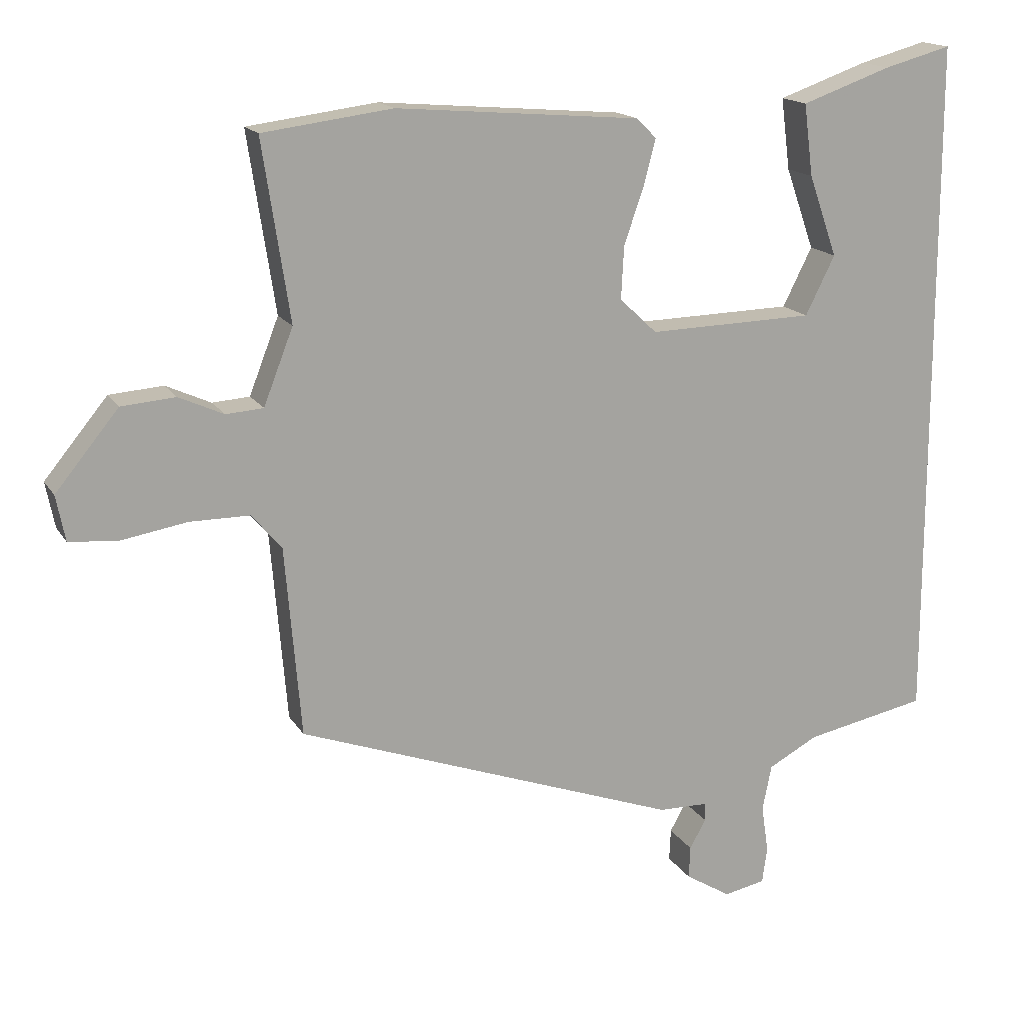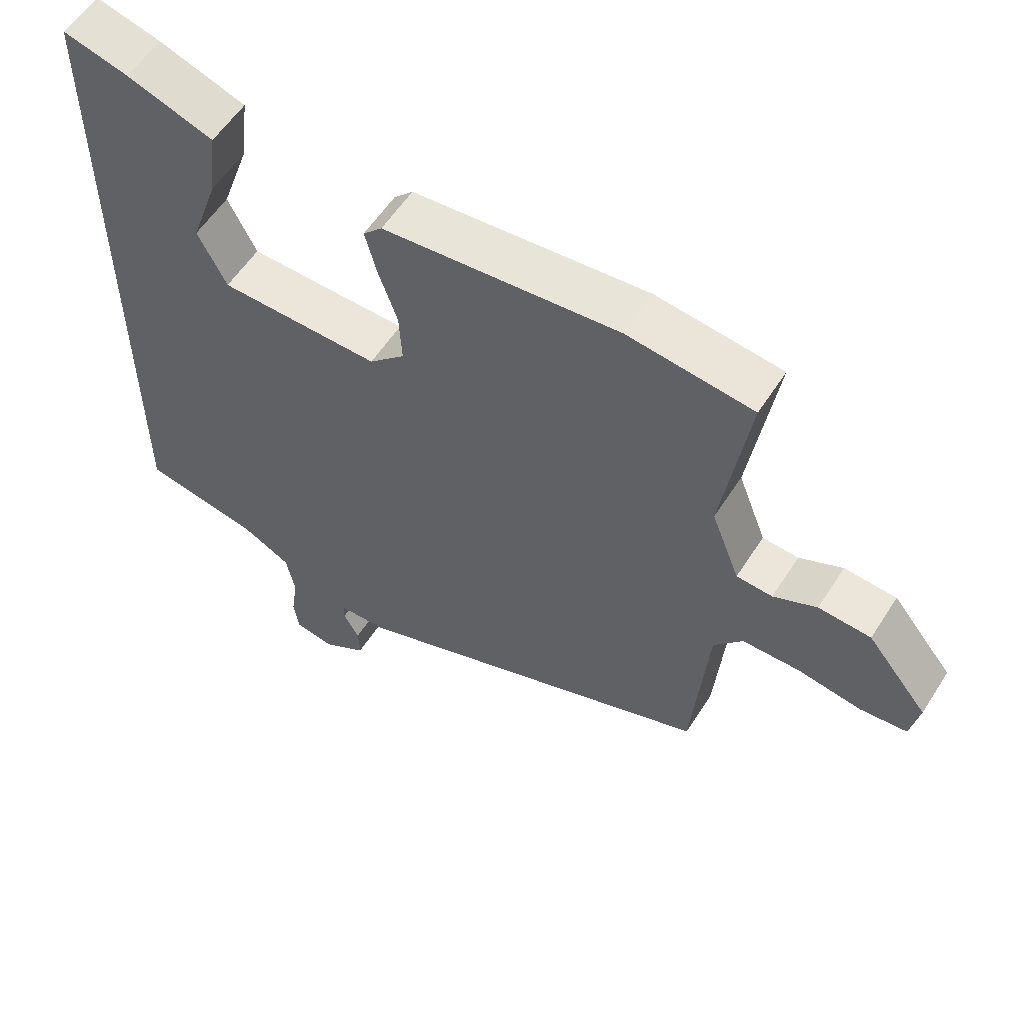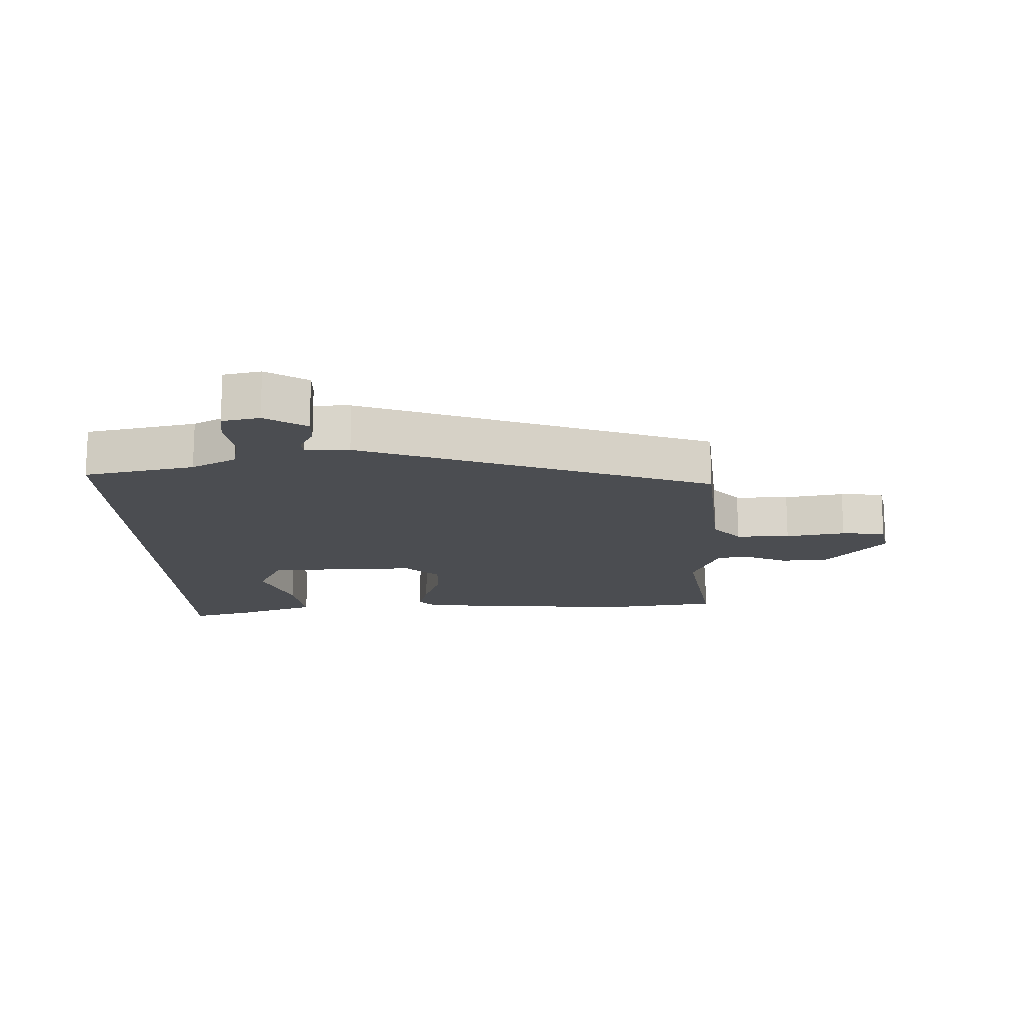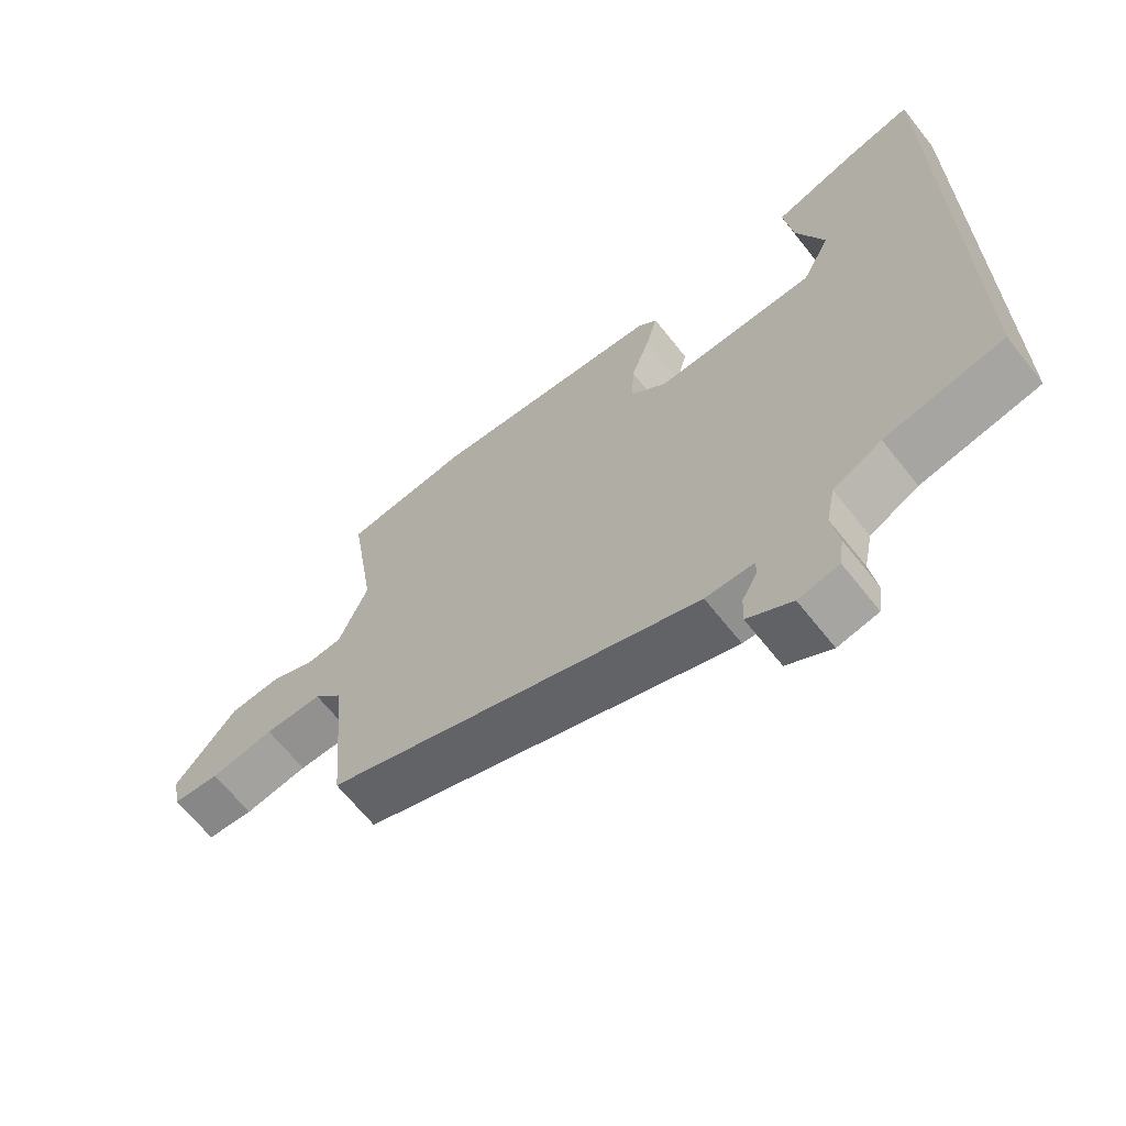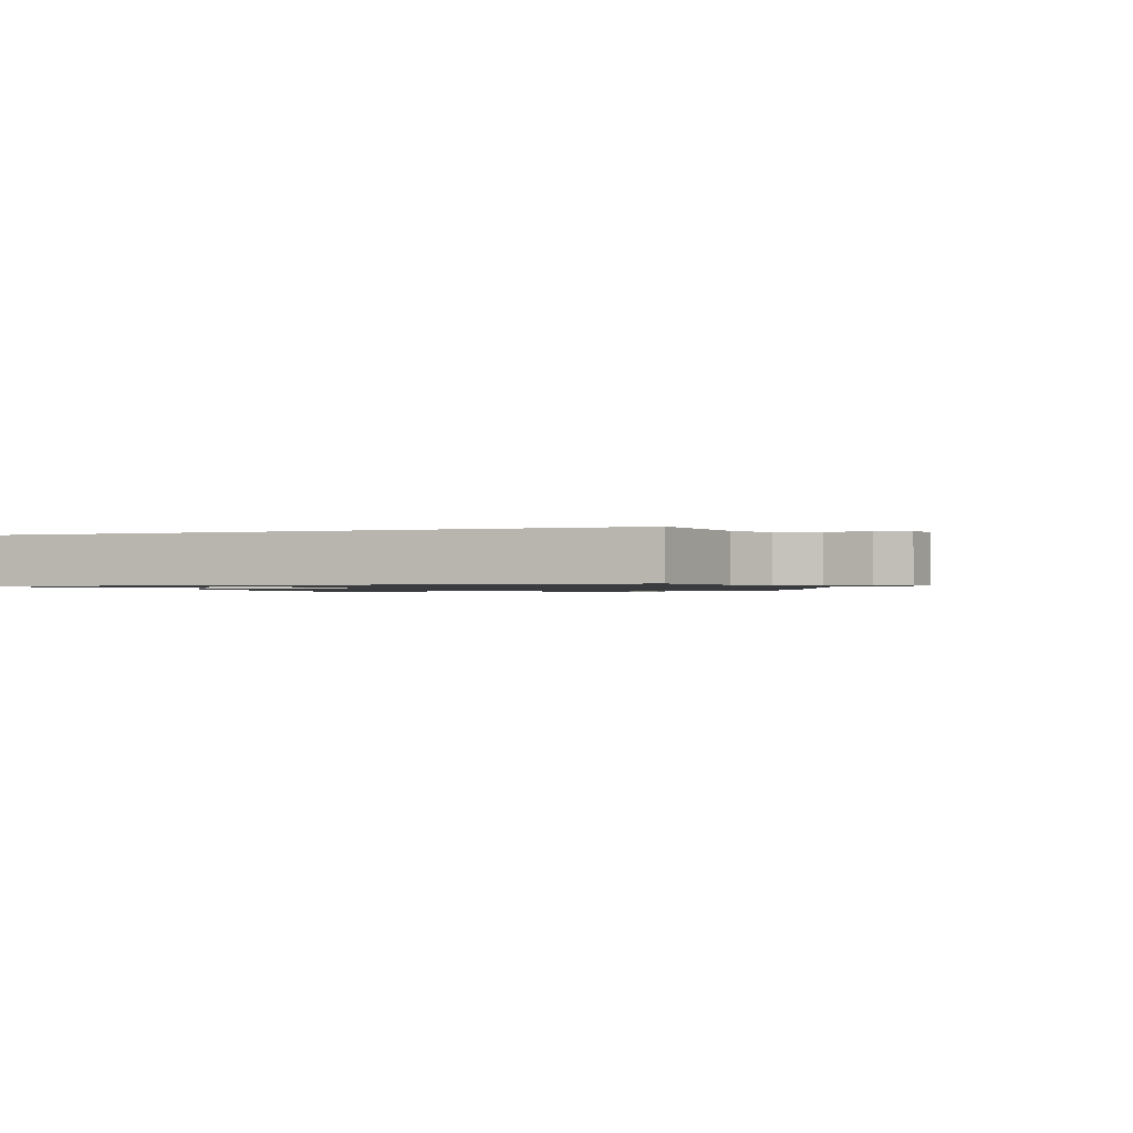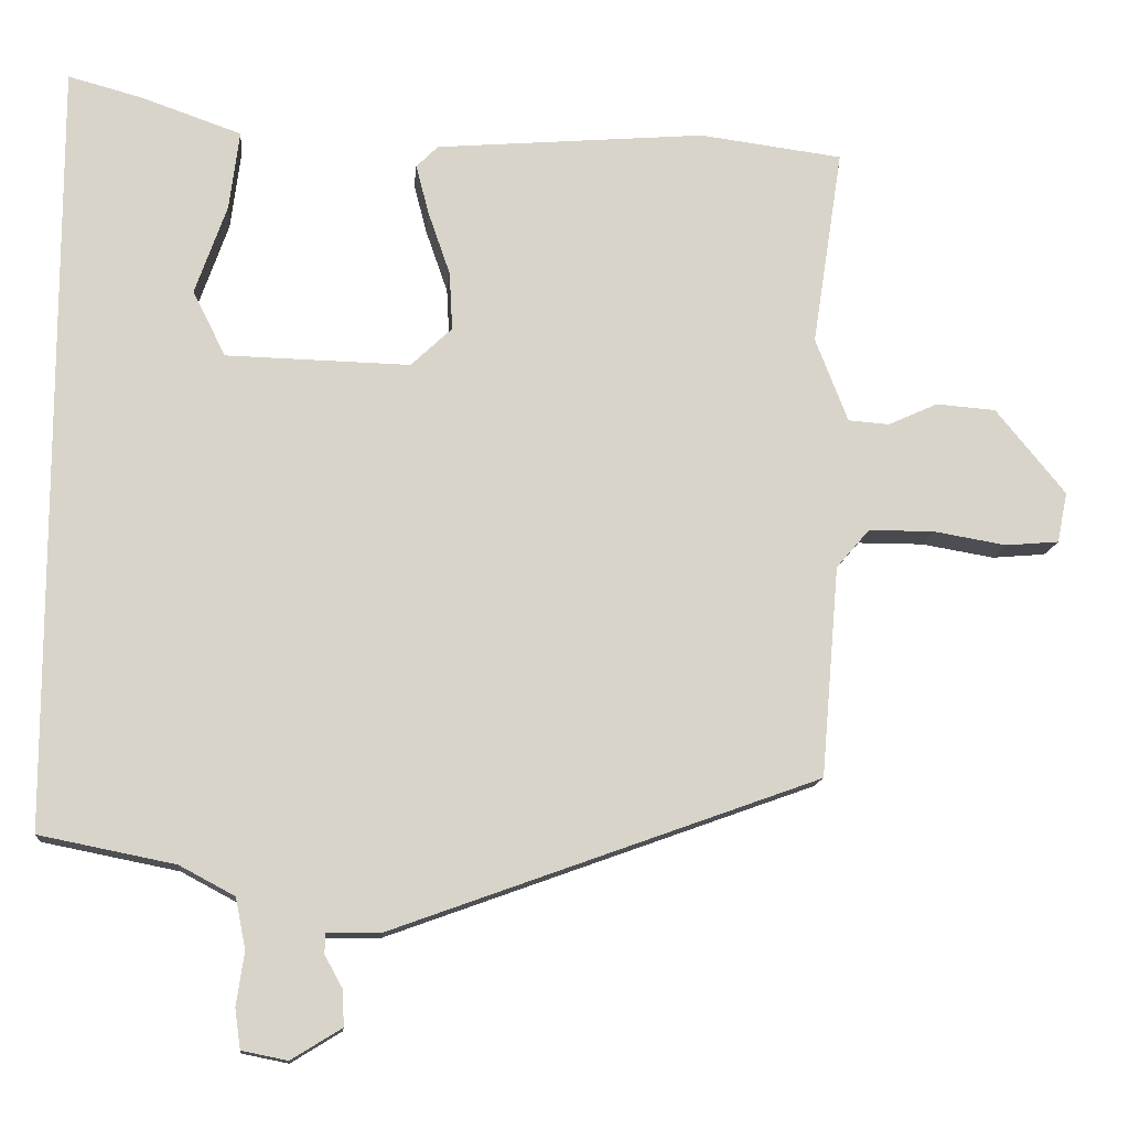
<metadata>
{"format":"obj","ext":"obj","renderer":"f3d","projection":"perspective","resolution":1024,"background":"white","views":[{"elev":16.1,"azim":-21.3,"up":"+Z"},{"elev":56.8,"azim":-147.8,"up":"+Z"},{"elev":-15.7,"azim":-178.1,"up":"+Y"},{"elev":-66.1,"azim":38.4,"up":"+Z"},{"elev":-1.1,"azim":109.6,"up":"+Y"},{"elev":-13.2,"azim":174.8,"up":"+Z"}]}
</metadata>
<code>
v 0.5 0.07 0.573
v 0.5 0.07 -0.416
v 0.326 0.07 -0.451
v 0.255 0.07 -0.489
v 0.242 0.07 -0.554
v 0.252 0.07 -0.623
v 0.245 0.07 -0.674
v 0.186 0.07 -0.686
v 0.121 0.07 -0.646
v 0.123 0.07 -0.6
v 0.146 0.07 -0.558
v 0.145 0.07 -0.532
v 0.075 0.07 -0.531
v -0.474 0.07 -0.333
v -0.497 0.07 -0.061
v -0.54 0.07 -0.011
v -0.625 0.07 -0.011
v -0.719 0.07 -0.027
v -0.788 0.07 -0.021
v -0.801 0.07 0.044
v -0.711 0.07 0.154
v -0.634 0.07 0.16
v -0.57 0.07 0.131
v -0.517 0.07 0.135
v -0.475 0.07 0.243
v -0.514 0.07 0.498
v -0.329 0.07 0.522
v 0.019 0.07 0.493
v 0.047 0.07 0.465
v 0.03 0.07 0.4
v 0.002 0.07 0.319
v -0.002 0.07 0.244
v 0.051 0.07 0.194
v 0.288 0.07 0.2
v 0.33 0.07 0.284
v 0.289 0.07 0.4
v 0.276 0.07 0.502
v 0.404 0.07 0.547
v 0.5 0 0.573
v 0.5 0 -0.416
v 0.326 0 -0.451
v 0.255 0 -0.489
v 0.242 0 -0.554
v 0.252 0 -0.623
v 0.245 0 -0.674
v 0.186 0 -0.686
v 0.121 0 -0.646
v 0.123 0 -0.6
v 0.146 0 -0.558
v 0.145 0 -0.532
v 0.075 0 -0.531
v -0.474 0 -0.333
v -0.497 0 -0.061
v -0.54 0 -0.011
v -0.625 0 -0.011
v -0.719 0 -0.027
v -0.788 0 -0.021
v -0.801 0 0.044
v -0.711 0 0.154
v -0.634 0 0.16
v -0.57 0 0.131
v -0.517 0 0.135
v -0.475 0 0.243
v -0.514 0 0.498
v -0.329 0 0.522
v 0.019 0 0.493
v 0.047 0 0.465
v 0.03 0 0.4
v 0.002 0 0.319
v -0.002 0 0.244
v 0.051 0 0.194
v 0.288 0 0.2
v 0.33 0 0.284
v 0.289 0 0.4
v 0.276 0 0.502
v 0.404 0 0.547
f 35 36 37 38
f 35 38 1 2
f 34 35 2 3
f 33 34 3 4
f 32 33 4 5
f 28 29 30 31
f 26 27 28 31
f 25 26 31 32
f 24 25 32 5
f 20 21 22 23
f 17 18 19 20
f 16 17 20 23
f 15 16 23 24
f 12 13 14 15
f 8 9 10 11
f 8 11 12
f 7 8 12
f 6 7 12
f 5 6 12
f 5 12 15 24
f 76 75 74 73
f 40 39 76 73
f 41 40 73 72
f 42 41 72 71
f 43 42 71 70
f 69 68 67 66
f 69 66 65 64
f 70 69 64 63
f 43 70 63 62
f 61 60 59 58
f 58 57 56 55
f 61 58 55 54
f 62 61 54 53
f 53 52 51 50
f 49 48 47 46
f 50 49 46
f 50 46 45
f 50 45 44
f 50 44 43
f 62 53 50 43
f 1 39 40 2
f 2 40 41 3
f 3 41 42 4
f 4 42 43 5
f 5 43 44 6
f 6 44 45 7
f 7 45 46 8
f 8 46 47 9
f 9 47 48 10
f 10 48 49 11
f 11 49 50 12
f 12 50 51 13
f 13 51 52 14
f 14 52 53 15
f 15 53 54 16
f 16 54 55 17
f 17 55 56 18
f 18 56 57 19
f 19 57 58 20
f 20 58 59 21
f 21 59 60 22
f 22 60 61 23
f 23 61 62 24
f 24 62 63 25
f 25 63 64 26
f 26 64 65 27
f 27 65 66 28
f 28 66 67 29
f 29 67 68 30
f 30 68 69 31
f 31 69 70 32
f 32 70 71 33
f 33 71 72 34
f 34 72 73 35
f 35 73 74 36
f 36 74 75 37
f 37 75 76 38
f 38 76 39 1

</code>
